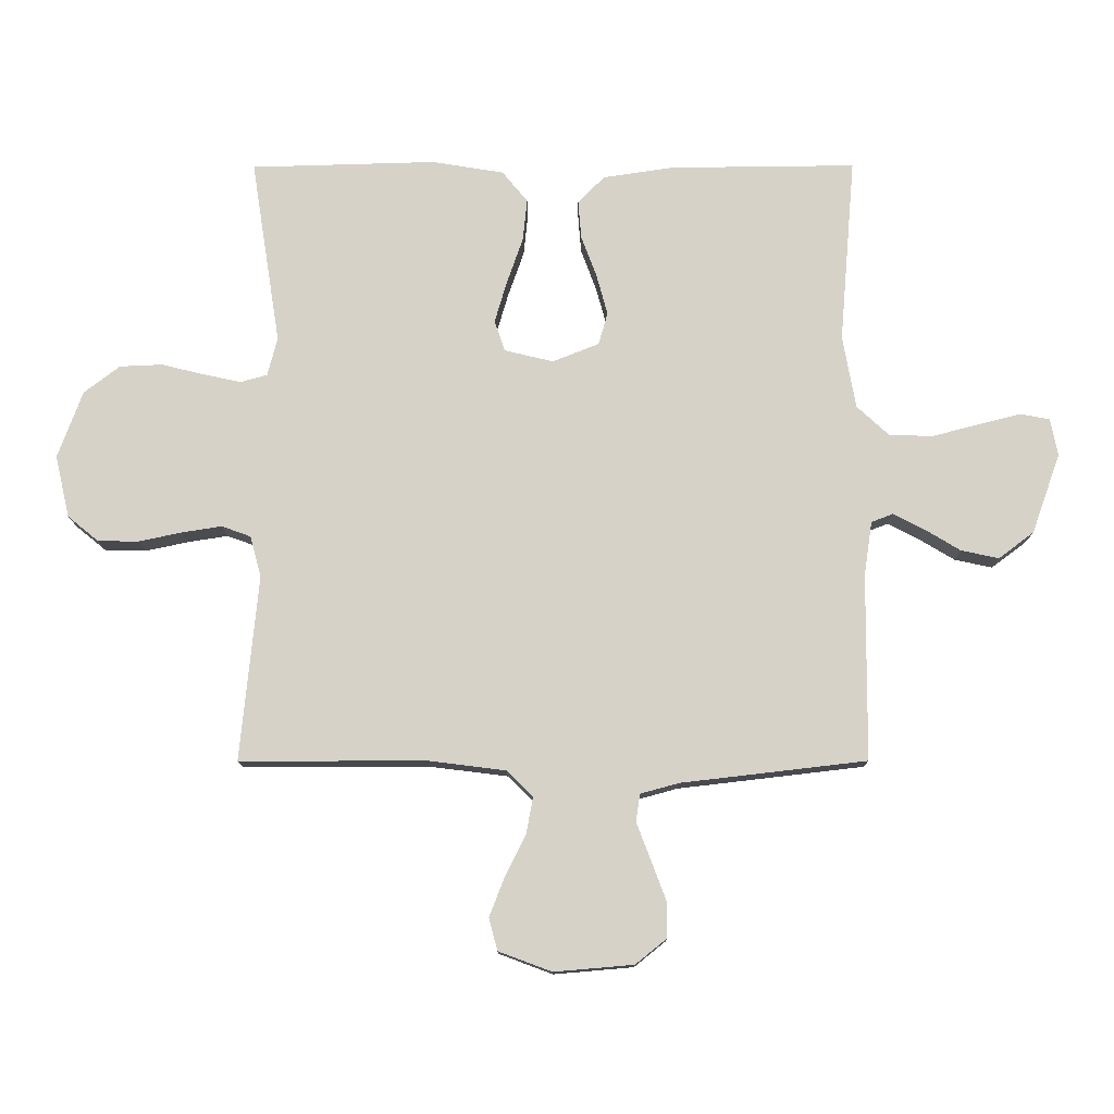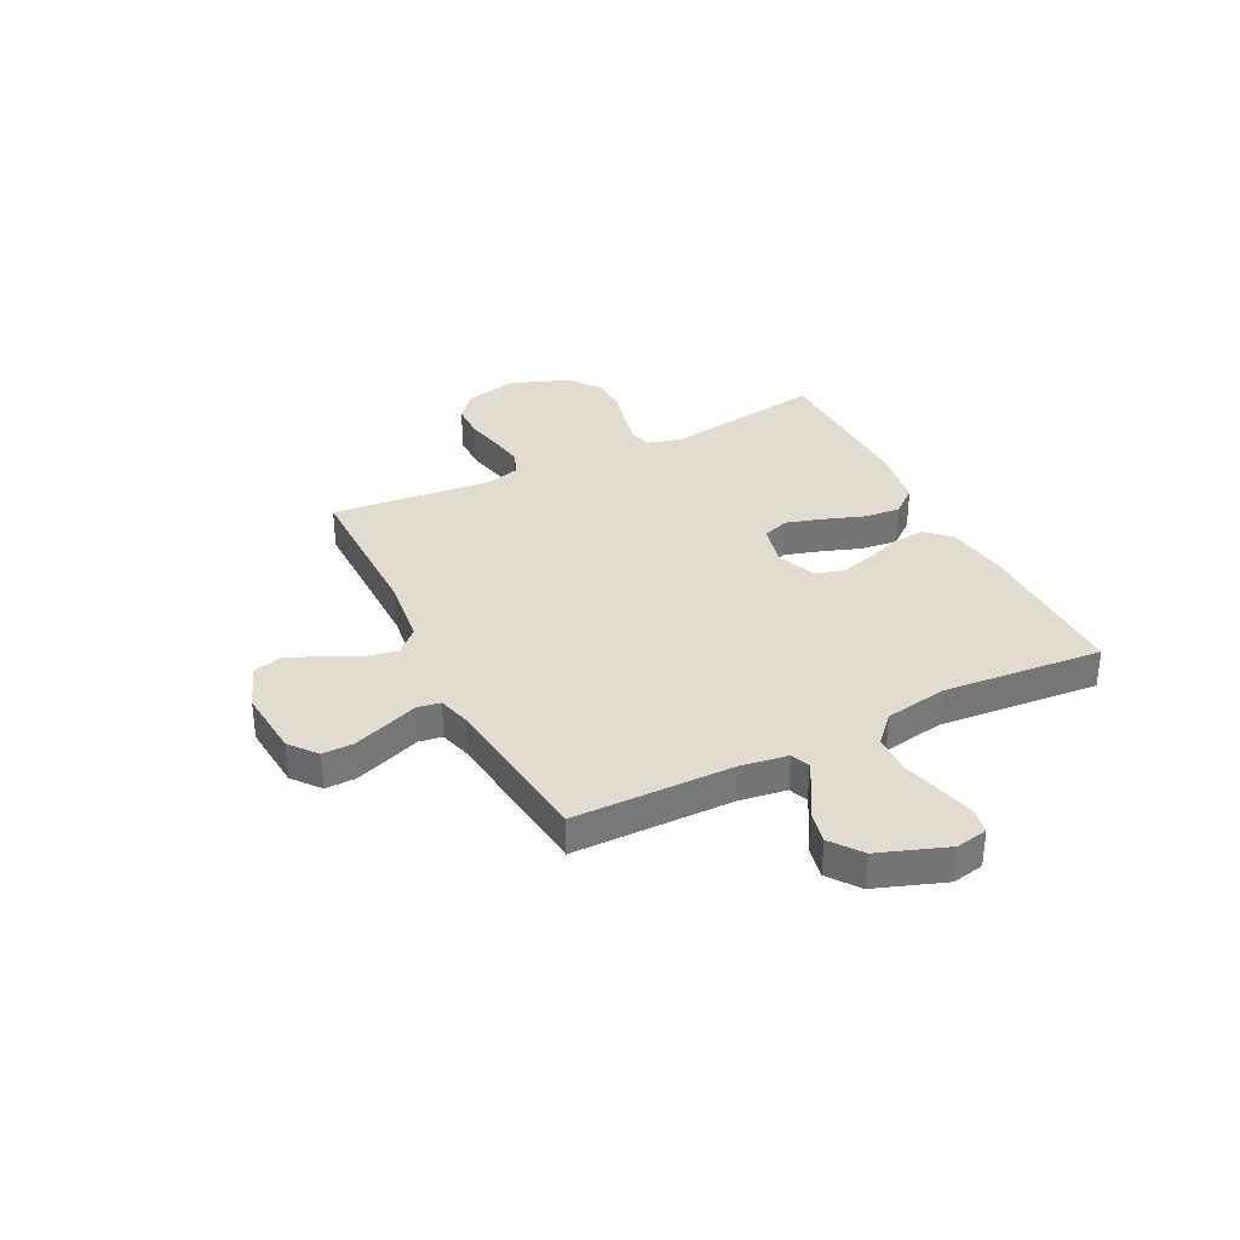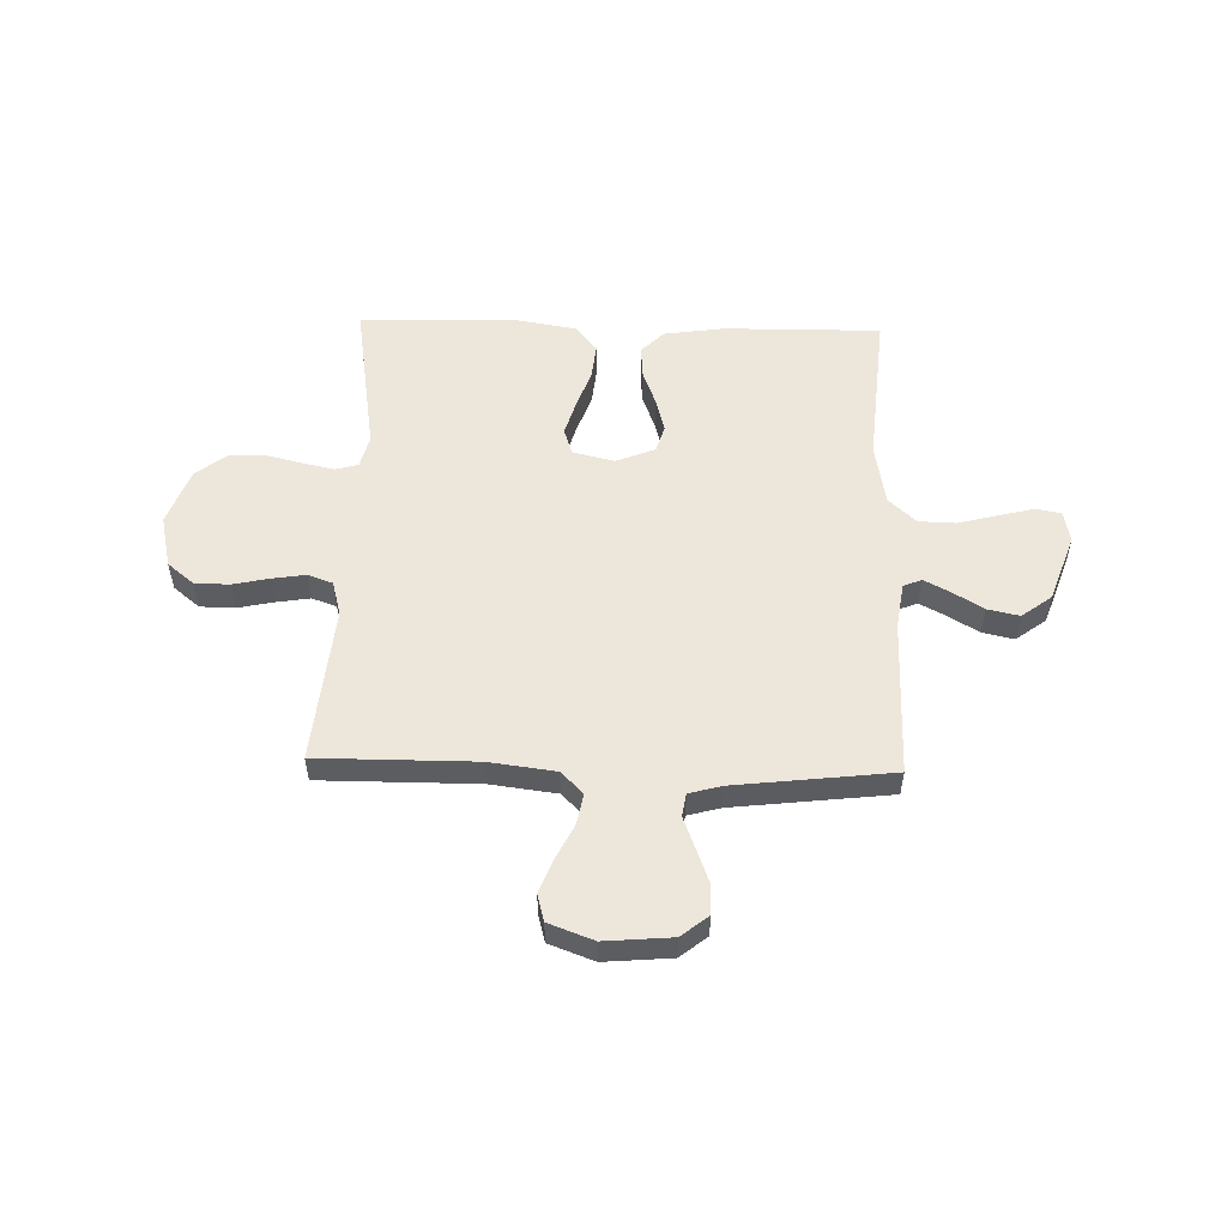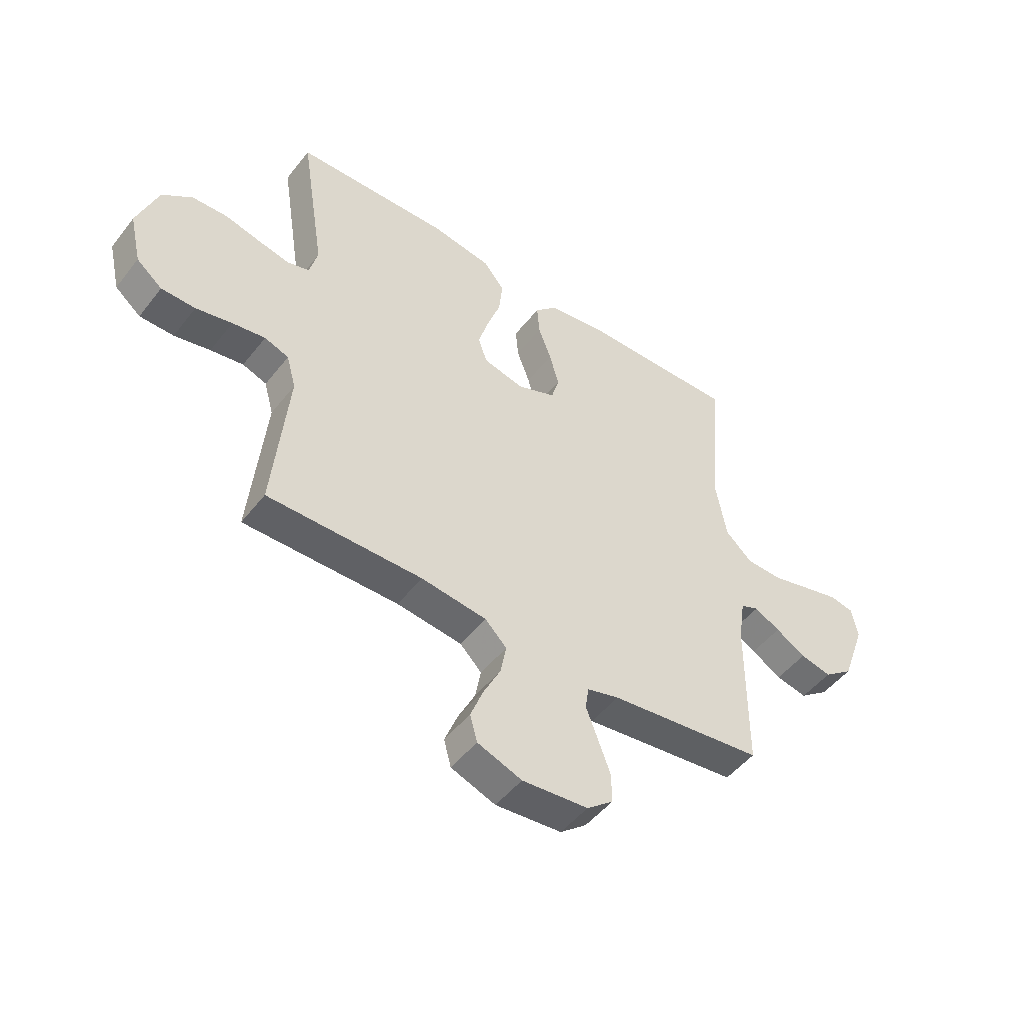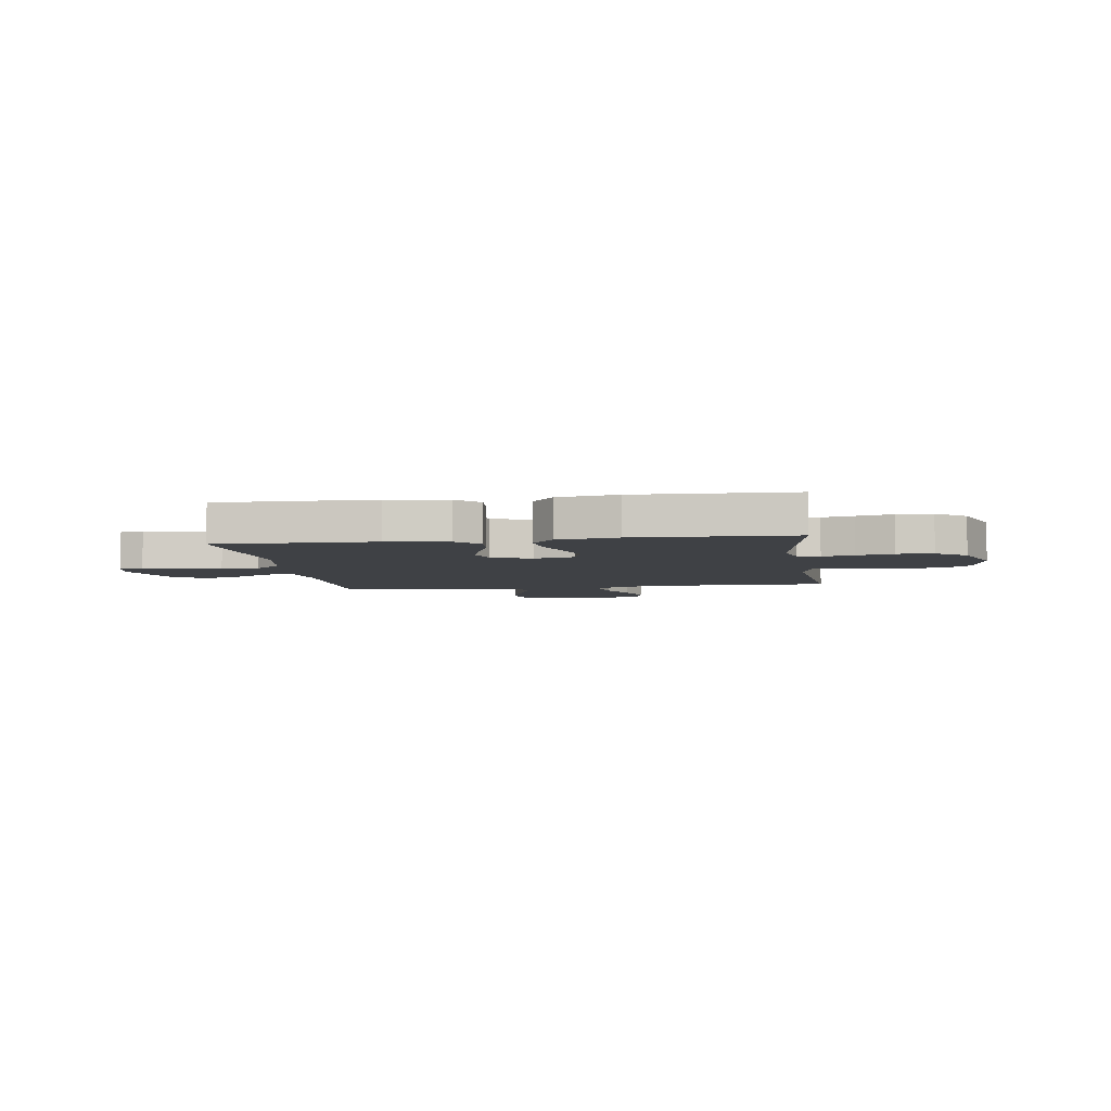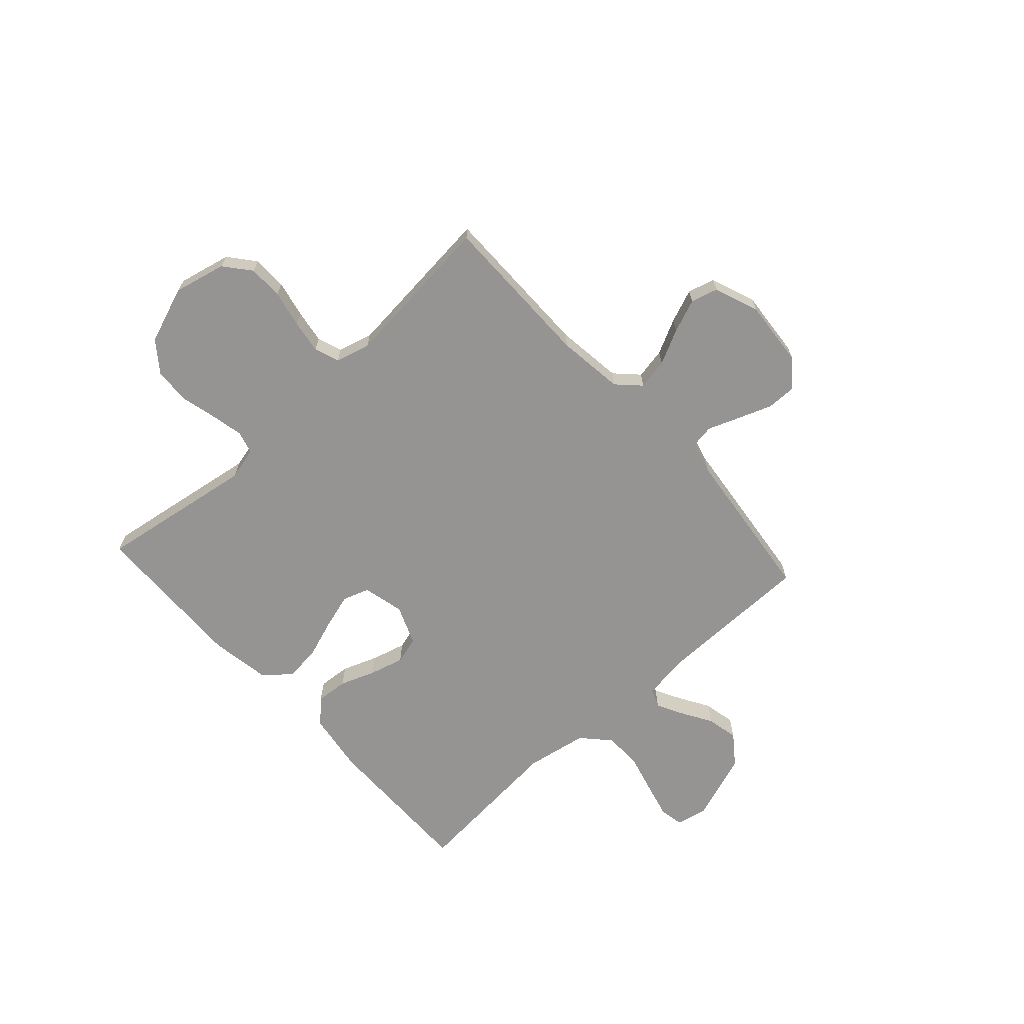
<metadata>
{"format":"obj","ext":"obj","renderer":"f3d","projection":"perspective","resolution":1024,"background":"white","views":[{"elev":-12.5,"azim":-179.6,"up":"+Z"},{"elev":34.2,"azim":-116.5,"up":"+Y"},{"elev":53.8,"azim":-178.4,"up":"+Y"},{"elev":-49.1,"azim":143.6,"up":"+Z"},{"elev":-5.3,"azim":8.3,"up":"+Y"},{"elev":-67.2,"azim":132.3,"up":"+Y"}]}
</metadata>
<code>
v -0.5 0.07 -0.5
v -0.502 0.07 -0.2
v -0.515 0.07 -0.112
v -0.55 0.07 -0.098
v -0.6 0.07 -0.124
v -0.658 0.07 -0.159
v -0.719 0.07 -0.172
v -0.776 0.07 -0.129
v -0.822 0.07 0
v -0.81 0.07 0.06
v -0.763 0.07 0.069
v -0.695 0.07 0.052
v -0.619 0.07 0.032
v -0.548 0.07 0.034
v -0.496 0.07 0.082
v -0.475 0.07 0.2
v -0.5 0.07 0.5
v -0.2 0.07 0.497
v -0.085 0.07 0.48
v -0.042 0.07 0.436
v -0.047 0.07 0.375
v -0.072 0.07 0.308
v -0.09 0.07 0.242
v -0.075 0.07 0.19
v 0 0.07 0.16
v 0.079 0.07 0.179
v 0.096 0.07 0.229
v 0.076 0.07 0.297
v 0.05 0.07 0.371
v 0.043 0.07 0.439
v 0.084 0.07 0.489
v 0.2 0.07 0.508
v 0.5 0.07 0.5
v 0.453 0.07 0.2
v 0.469 0.07 0.138
v 0.512 0.07 0.126
v 0.573 0.07 0.139
v 0.642 0.07 0.156
v 0.711 0.07 0.153
v 0.769 0.07 0.109
v 0.809 0.07 0
v 0.786 0.07 -0.1
v 0.736 0.07 -0.141
v 0.67 0.07 -0.142
v 0.6 0.07 -0.127
v 0.536 0.07 -0.117
v 0.489 0.07 -0.134
v 0.471 0.07 -0.2
v 0.5 0.07 -0.5
v 0.2 0.07 -0.499
v 0.073 0.07 -0.515
v 0.031 0.07 -0.557
v 0.042 0.07 -0.616
v 0.075 0.07 -0.682
v 0.1 0.07 -0.746
v 0.086 0.07 -0.798
v 0 0.07 -0.83
v -0.128 0.07 -0.819
v -0.179 0.07 -0.778
v -0.178 0.07 -0.72
v -0.154 0.07 -0.656
v -0.131 0.07 -0.596
v -0.138 0.07 -0.552
v -0.2 0.07 -0.535
v -0.5 0 -0.5
v -0.502 0 -0.2
v -0.515 0 -0.112
v -0.55 0 -0.098
v -0.6 0 -0.124
v -0.658 0 -0.159
v -0.719 0 -0.172
v -0.776 0 -0.129
v -0.822 0 0
v -0.81 0 0.06
v -0.763 0 0.069
v -0.695 0 0.052
v -0.619 0 0.032
v -0.548 0 0.034
v -0.496 0 0.082
v -0.475 0 0.2
v -0.5 0 0.5
v -0.2 0 0.497
v -0.085 0 0.48
v -0.042 0 0.436
v -0.047 0 0.375
v -0.072 0 0.308
v -0.09 0 0.242
v -0.075 0 0.19
v 0 0 0.16
v 0.079 0 0.179
v 0.096 0 0.229
v 0.076 0 0.297
v 0.05 0 0.371
v 0.043 0 0.439
v 0.084 0 0.489
v 0.2 0 0.508
v 0.5 0 0.5
v 0.453 0 0.2
v 0.469 0 0.138
v 0.512 0 0.126
v 0.573 0 0.139
v 0.642 0 0.156
v 0.711 0 0.153
v 0.769 0 0.109
v 0.809 0 0
v 0.786 0 -0.1
v 0.736 0 -0.141
v 0.67 0 -0.142
v 0.6 0 -0.127
v 0.536 0 -0.117
v 0.489 0 -0.134
v 0.471 0 -0.2
v 0.5 0 -0.5
v 0.2 0 -0.499
v 0.073 0 -0.515
v 0.031 0 -0.557
v 0.042 0 -0.616
v 0.075 0 -0.682
v 0.1 0 -0.746
v 0.086 0 -0.798
v 0 0 -0.83
v -0.128 0 -0.819
v -0.179 0 -0.778
v -0.178 0 -0.72
v -0.154 0 -0.656
v -0.131 0 -0.596
v -0.138 0 -0.552
v -0.2 0 -0.535
f 60 61 62
f 59 60 62
f 58 59 62
f 57 58 62
f 56 57 62
f 55 56 62
f 54 55 62
f 53 54 62
f 52 53 62 63
f 51 52 63 64
f 48 49 50
f 64 1 2
f 51 64 2
f 50 51 2
f 48 50 2
f 47 48 2
f 43 44 45
f 42 43 45
f 41 42 45
f 40 41 45
f 39 40 45
f 38 39 45
f 37 38 45
f 36 37 45 46
f 47 2 3
f 46 47 3
f 36 46 3
f 35 36 3
f 32 33 34
f 31 32 34
f 30 31 34
f 29 30 34
f 28 29 34
f 27 28 34 35
f 20 21 22
f 19 20 22
f 18 19 22
f 17 18 22
f 16 17 22
f 15 16 22 23
f 14 15 23 24
f 11 12 13
f 10 11 13
f 9 10 13
f 8 9 13
f 7 8 13
f 6 7 13
f 5 6 13
f 4 5 13 14
f 14 24 25
f 4 14 25
f 3 4 25
f 26 27 35
f 3 25 26 35
f 126 125 124
f 126 124 123
f 126 123 122
f 126 122 121
f 126 121 120
f 126 120 119
f 126 119 118
f 126 118 117
f 127 126 117 116
f 128 127 116 115
f 114 113 112
f 66 65 128
f 66 128 115
f 66 115 114
f 66 114 112
f 66 112 111
f 109 108 107
f 109 107 106
f 109 106 105
f 109 105 104
f 109 104 103
f 109 103 102
f 109 102 101
f 110 109 101 100
f 67 66 111
f 67 111 110
f 67 110 100
f 67 100 99
f 98 97 96
f 98 96 95
f 98 95 94
f 98 94 93
f 98 93 92
f 99 98 92 91
f 86 85 84
f 86 84 83
f 86 83 82
f 86 82 81
f 86 81 80
f 87 86 80 79
f 88 87 79 78
f 77 76 75
f 77 75 74
f 77 74 73
f 77 73 72
f 77 72 71
f 77 71 70
f 77 70 69
f 78 77 69 68
f 89 88 78
f 89 78 68
f 89 68 67
f 99 91 90
f 99 90 89 67
f 1 65 66 2
f 2 66 67 3
f 3 67 68 4
f 4 68 69 5
f 5 69 70 6
f 6 70 71 7
f 7 71 72 8
f 8 72 73 9
f 9 73 74 10
f 10 74 75 11
f 11 75 76 12
f 12 76 77 13
f 13 77 78 14
f 14 78 79 15
f 15 79 80 16
f 16 80 81 17
f 17 81 82 18
f 18 82 83 19
f 19 83 84 20
f 20 84 85 21
f 21 85 86 22
f 22 86 87 23
f 23 87 88 24
f 24 88 89 25
f 25 89 90 26
f 26 90 91 27
f 27 91 92 28
f 28 92 93 29
f 29 93 94 30
f 30 94 95 31
f 31 95 96 32
f 32 96 97 33
f 33 97 98 34
f 34 98 99 35
f 35 99 100 36
f 36 100 101 37
f 37 101 102 38
f 38 102 103 39
f 39 103 104 40
f 40 104 105 41
f 41 105 106 42
f 42 106 107 43
f 43 107 108 44
f 44 108 109 45
f 45 109 110 46
f 46 110 111 47
f 47 111 112 48
f 48 112 113 49
f 49 113 114 50
f 50 114 115 51
f 51 115 116 52
f 52 116 117 53
f 53 117 118 54
f 54 118 119 55
f 55 119 120 56
f 56 120 121 57
f 57 121 122 58
f 58 122 123 59
f 59 123 124 60
f 60 124 125 61
f 61 125 126 62
f 62 126 127 63
f 63 127 128 64
f 64 128 65 1

</code>
